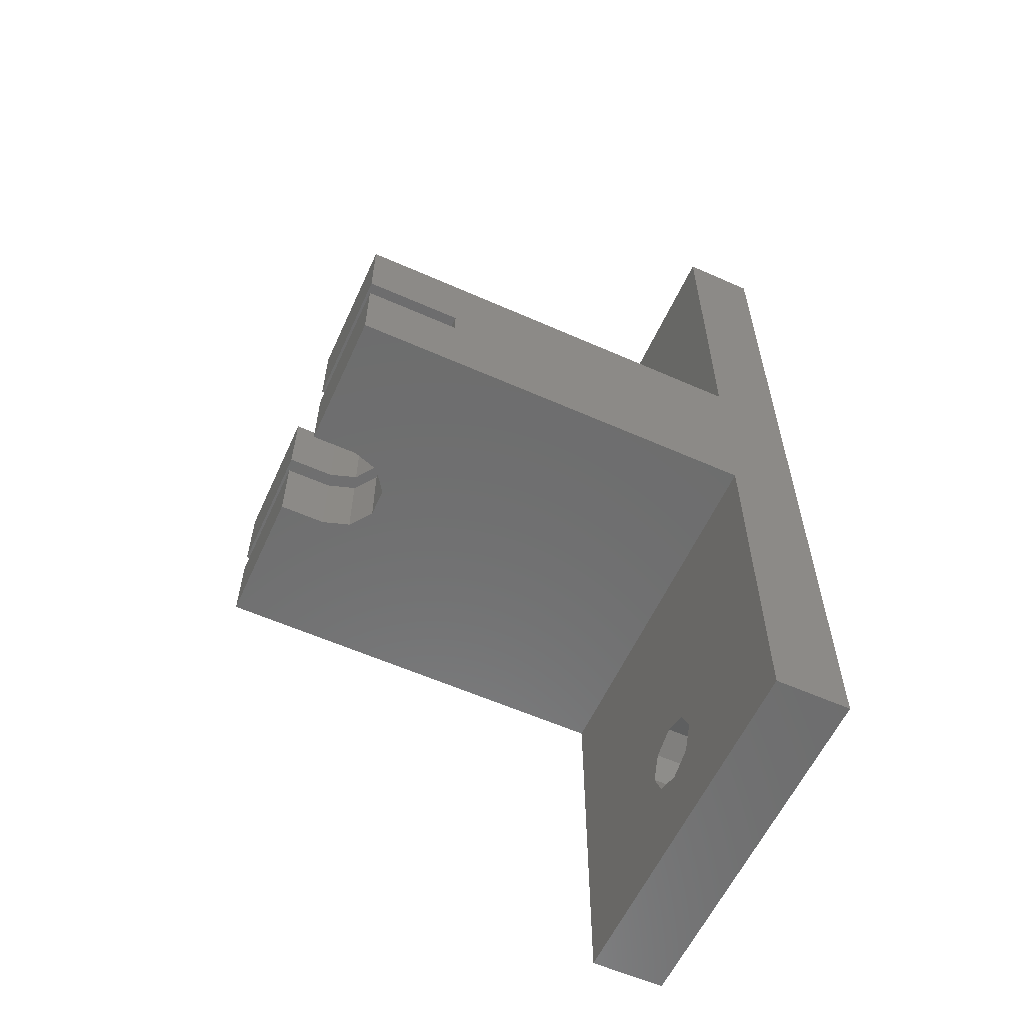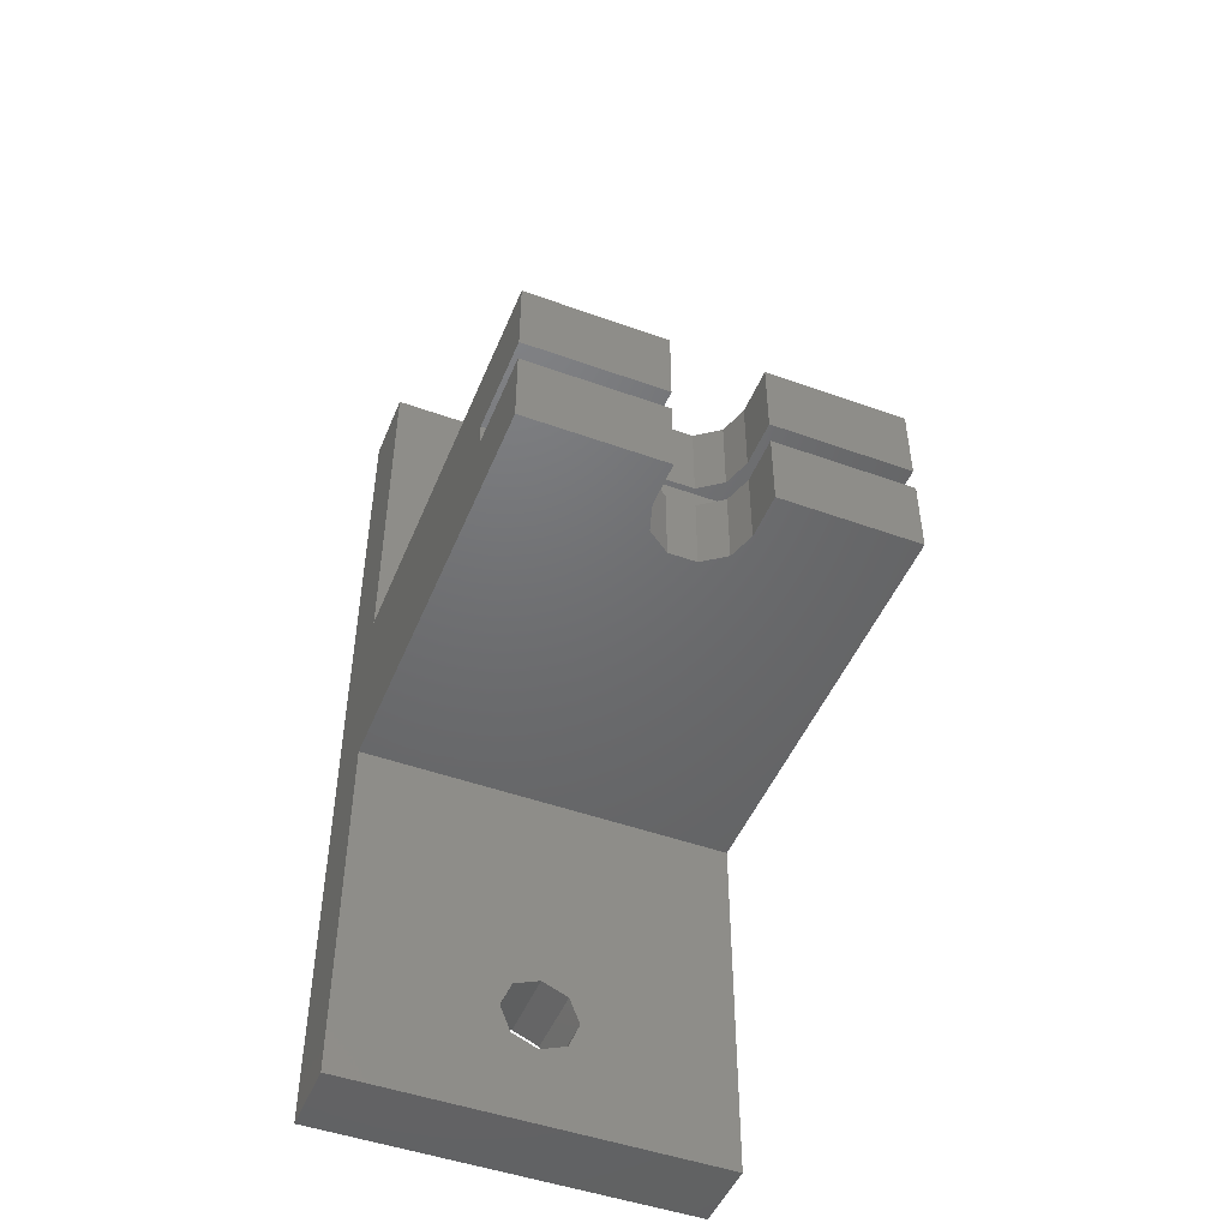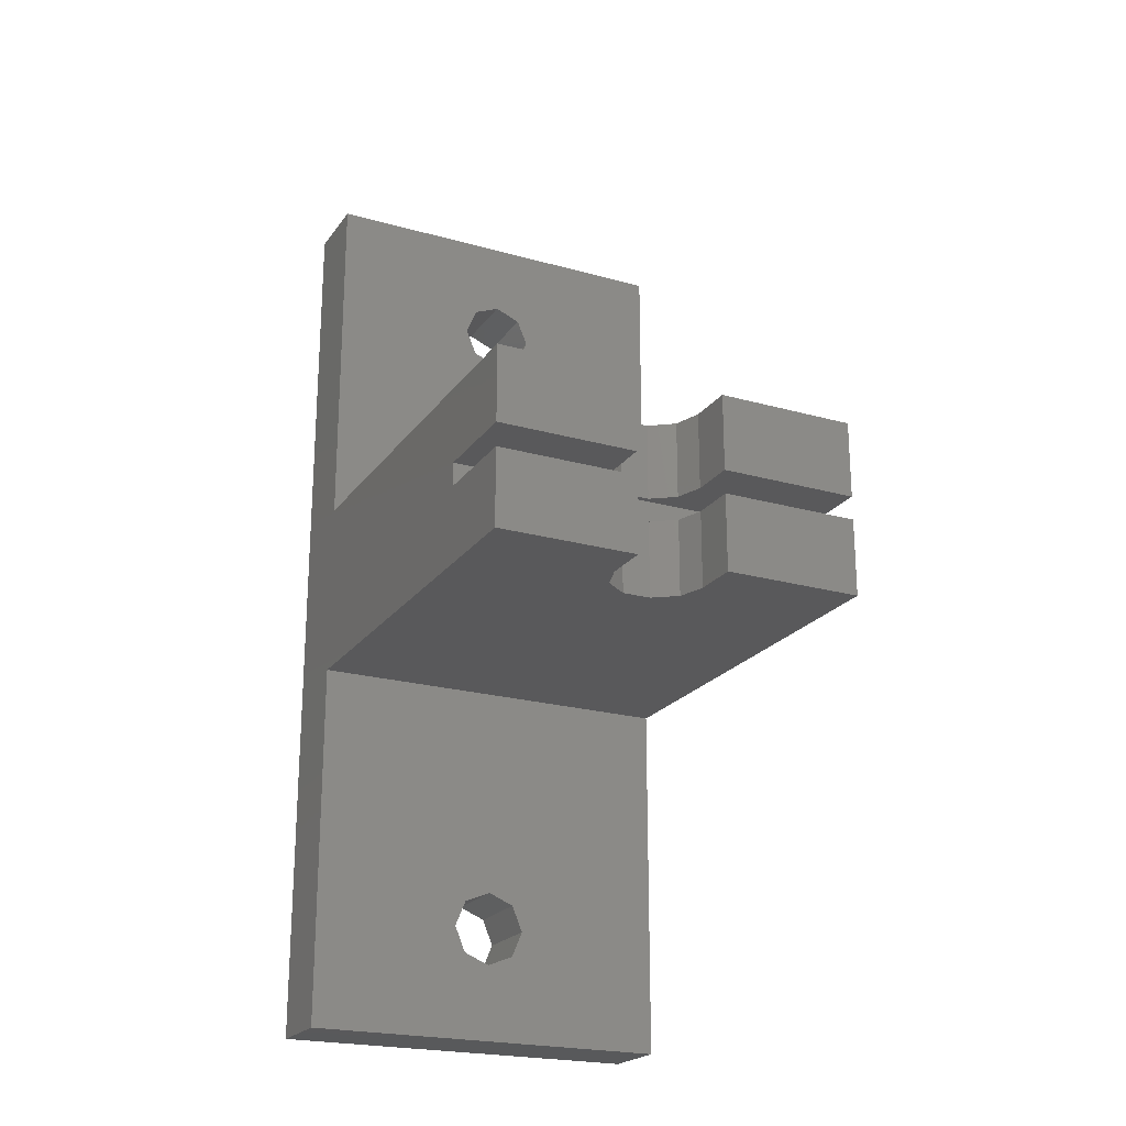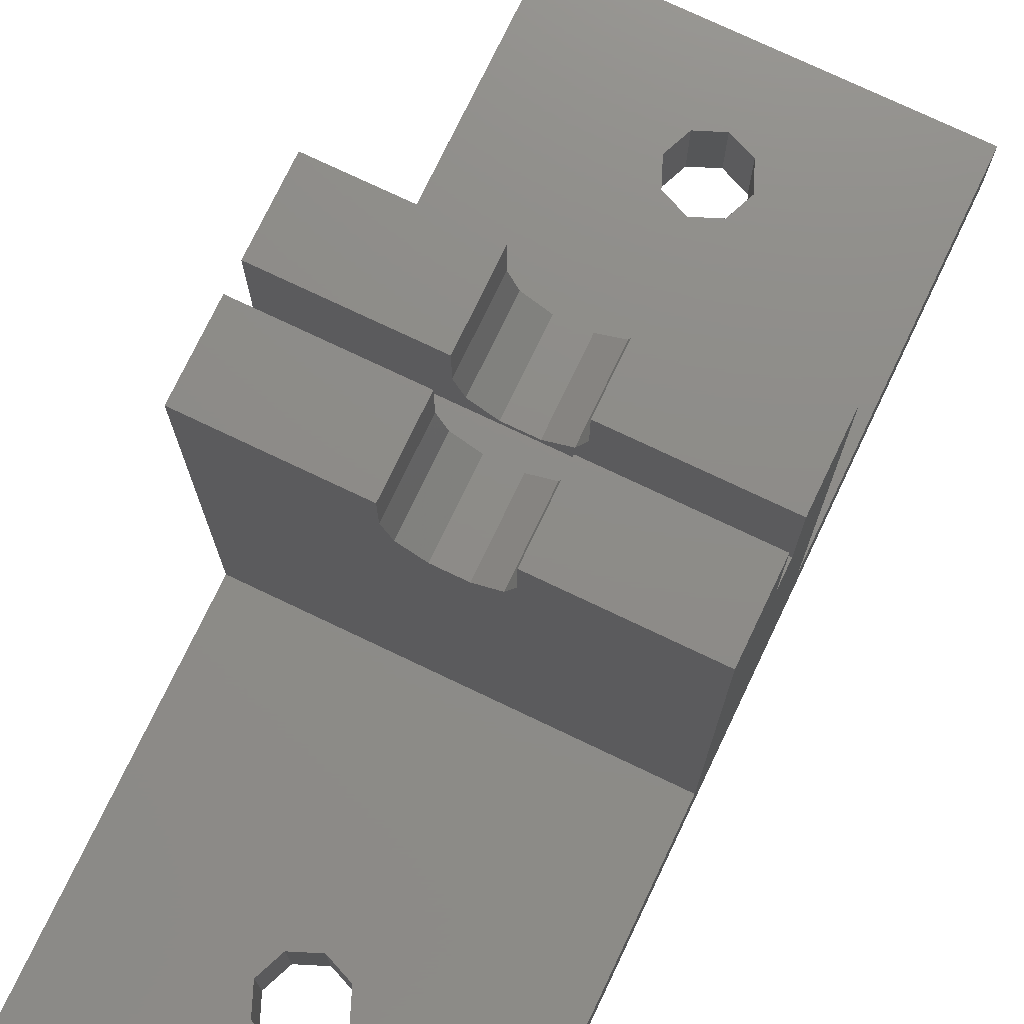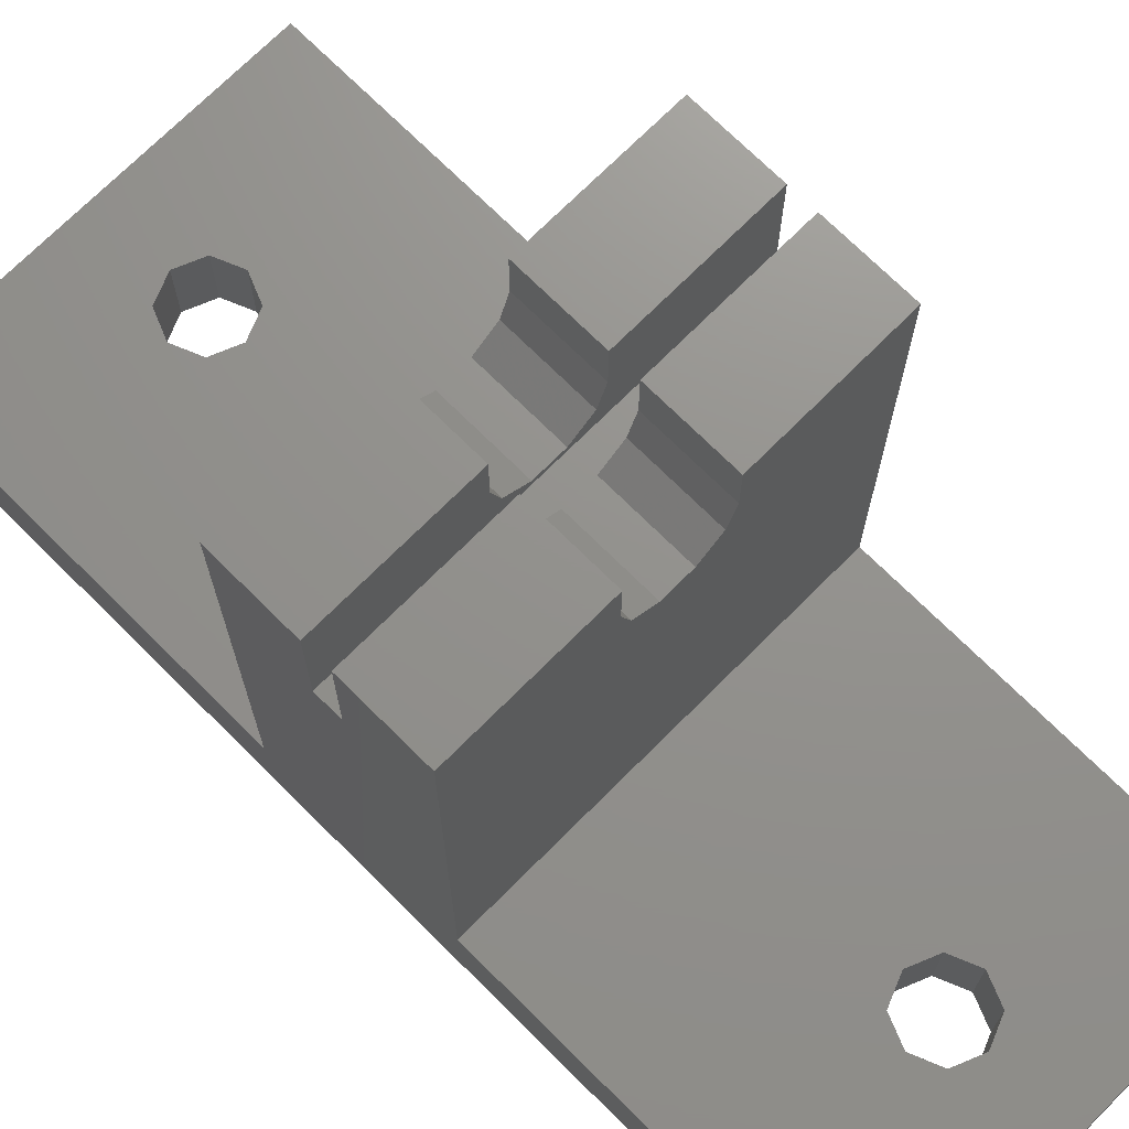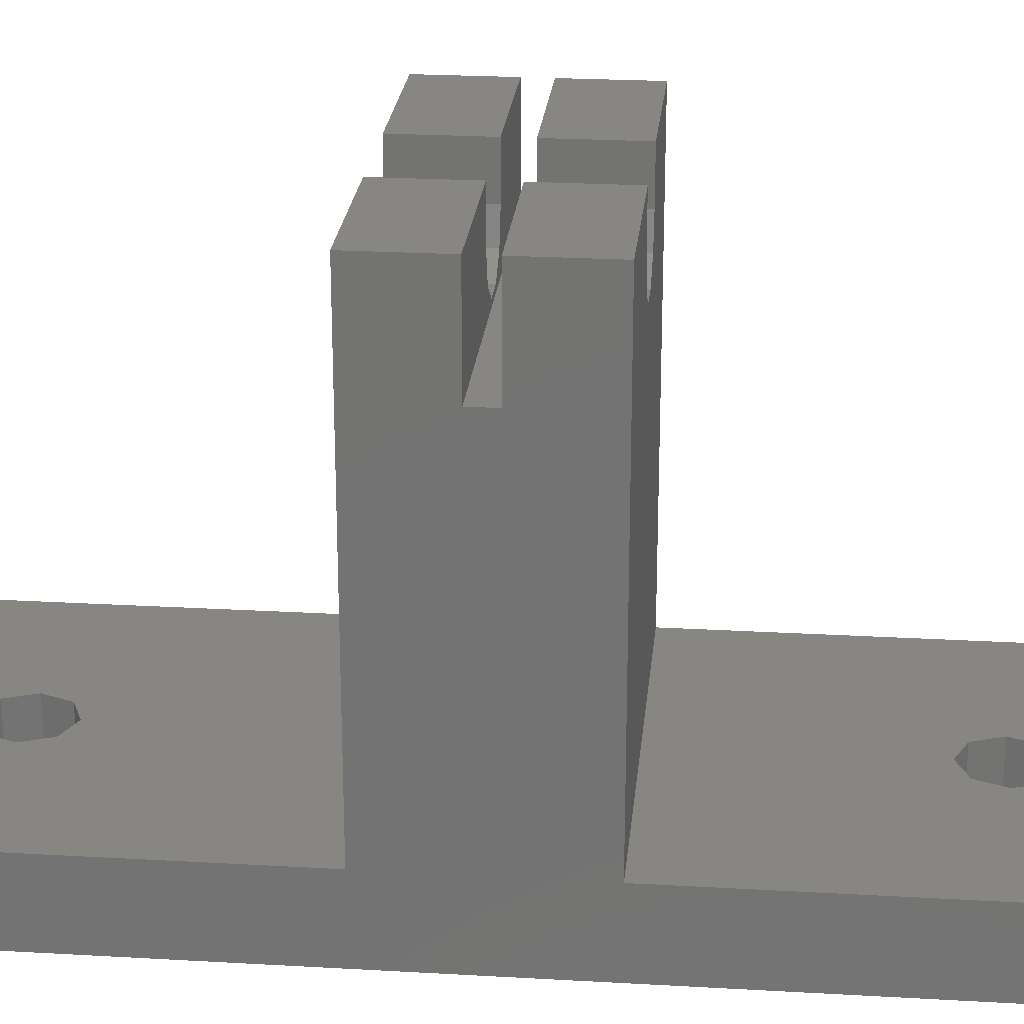
<metadata>
{"format":"stl","ext":"stl","renderer":"f3d","projection":"perspective","resolution":1024,"background":"white","views":[{"elev":-59.1,"azim":65.5,"up":"+Y"},{"elev":-48.3,"azim":-21.9,"up":"+Y"},{"elev":-22.0,"azim":-26.1,"up":"+Y"},{"elev":75.0,"azim":25.5,"up":"+Z"},{"elev":71.8,"azim":134.9,"up":"+Z"},{"elev":23.9,"azim":-84.5,"up":"+Z"}]}
</metadata>
<code>
# stl→obj: 88 verts, 180 faces
v -12.5 30.48 0
v -12.5 6 5
v -12.5 30.48 5
v -12.5 0.8 26.65
v -12.5 6 33.1
v -12.5 -0.8 26.65
v -12.5 -6 33.1
v -12.5 -6 5
v -12.5 -30.48 0
v -12.5 -30.48 5
v -12.5 0.8 33.1
v -12.5 -0.8 33.1
v 12.5 -6 5
v 2.5 -22.86 5
v 12.5 -30.48 5
v 1.768 -21.09 5
v 0 -20.36 5
v -1.768 -21.09 5
v -2.5 -22.86 5
v 1.768 -24.63 5
v 0 -25.36 5
v -1.768 -24.63 5
v 12.5 30.48 5
v 2.5 22.86 5
v 12.5 6 5
v 1.768 24.63 5
v 0 25.36 5
v -1.768 24.63 5
v -2.5 22.86 5
v 1.768 21.09 5
v 0 20.36 5
v -1.768 21.09 5
v 12.5 -0.8 33.1
v 12.5 -6 33.1
v 12.5 -0.8 26.65
v 12.5 0.8 26.65
v 12.5 6 33.1
v 12.5 0.8 33.1
v 12.5 30.48 0
v 12.5 -30.48 0
v 1.768 21.09 0
v 1.768 -21.09 0
v 2.5 22.86 0
v 0 -20.36 0
v 0 20.36 0
v -1.768 -21.09 0
v -1.768 21.09 0
v -2.5 -22.86 0
v 2.5 -22.86 0
v 1.768 -24.63 0
v 0 -25.36 0
v -1.768 -24.63 0
v 1.768 24.63 0
v 0 25.36 0
v -1.768 24.63 0
v -2.5 22.86 0
v -3.1 -6 33.1
v -3.1 -0.8 33.1
v 3.1 -0.8 33.1
v 3.1 -6 33.1
v 3.1 6 33.1
v 3.1 0.8 33.1
v -3.1 0.8 33.1
v -3.1 6 33.1
v -3.1 -6 30
v -2.508 -6 28.18
v -0.958 -6 27.05
v 0.958 -6 27.05
v 3.1 -6 30
v 2.508 -6 28.18
v 3.1 6 30
v 2.508 6 28.18
v 0.958 6 27.05
v -0.958 6 27.05
v -3.1 6 30
v -2.508 6 28.18
v -3.1 0.8 30
v -2.508 0.8 28.18
v -0.958 0.8 27.05
v 0.958 0.8 27.05
v 3.1 0.8 30
v 2.508 0.8 28.18
v 3.1 -0.8 30
v 2.508 -0.8 28.18
v 0.958 -0.8 27.05
v -0.958 -0.8 27.05
v -3.1 -0.8 30
v -2.508 -0.8 28.18
f 1 2 3
f 2 4 5
f 2 6 4
f 7 6 8
f 2 8 6
f 1 8 2
f 9 8 1
f 8 9 10
f 5 4 11
f 6 7 12
f 13 14 15
f 13 16 14
f 13 17 16
f 8 17 13
f 18 8 19
f 17 8 18
f 20 15 14
f 21 15 20
f 10 19 8
f 21 10 15
f 22 10 21
f 19 10 22
f 23 24 25
f 23 26 24
f 23 27 26
f 28 3 29
f 27 3 28
f 3 27 23
f 30 25 24
f 31 25 30
f 2 31 32
f 2 29 3
f 29 2 32
f 31 2 25
f 33 34 35
f 36 37 38
f 25 39 23
f 37 36 25
f 35 25 36
f 13 35 34
f 35 13 25
f 13 39 25
f 40 13 15
f 13 40 39
f 41 39 42
f 39 41 43
f 44 41 42
f 44 45 41
f 46 45 44
f 46 47 45
f 9 46 48
f 46 9 47
f 42 40 49
f 40 50 49
f 40 51 50
f 1 47 9
f 52 9 48
f 51 9 52
f 9 51 40
f 40 42 39
f 53 39 43
f 54 39 53
f 54 1 39
f 55 1 54
f 56 1 55
f 47 1 56
f 9 15 10
f 15 9 40
f 39 3 23
f 3 39 1
f 12 57 58
f 57 12 7
f 59 34 33
f 34 59 60
f 61 38 37
f 38 61 62
f 5 63 64
f 63 5 11
f 7 65 57
f 7 66 65
f 8 66 7
f 67 8 68
f 66 8 67
f 69 34 60
f 70 34 69
f 13 70 68
f 13 68 8
f 70 13 34
f 37 71 61
f 37 72 71
f 25 72 37
f 73 25 74
f 72 25 73
f 75 5 64
f 76 5 75
f 2 76 74
f 2 74 25
f 76 2 5
f 43 26 53
f 26 43 24
f 29 55 28
f 55 29 56
f 54 26 27
f 26 54 53
f 55 27 28
f 27 55 54
f 41 31 30
f 31 41 45
f 32 56 29
f 56 32 47
f 45 32 31
f 32 45 47
f 41 24 43
f 24 41 30
f 49 16 42
f 16 49 14
f 19 46 18
f 46 19 48
f 44 16 17
f 16 44 42
f 46 17 18
f 17 46 44
f 50 21 20
f 21 50 51
f 22 48 19
f 48 22 52
f 50 14 49
f 14 50 20
f 51 22 21
f 22 51 52
f 11 77 63
f 4 77 11
f 77 4 78
f 79 4 80
f 78 4 79
f 81 38 62
f 36 81 82
f 36 82 80
f 81 36 38
f 36 80 4
f 4 35 36
f 35 4 6
f 33 83 59
f 35 83 33
f 83 35 84
f 85 35 86
f 84 35 85
f 87 12 58
f 6 87 88
f 6 88 86
f 87 6 12
f 6 86 35
f 65 88 87
f 88 65 66
f 88 67 86
f 67 88 66
f 86 68 85
f 68 86 67
f 85 70 84
f 70 85 68
f 70 83 84
f 83 70 69
f 82 71 72
f 71 82 81
f 77 76 75
f 76 77 78
f 74 80 73
f 80 74 79
f 73 82 72
f 82 73 80
f 76 79 74
f 79 76 78
f 57 87 58
f 87 57 65
f 63 75 64
f 75 63 77
f 69 59 83
f 59 69 60
f 81 61 71
f 61 81 62

</code>
